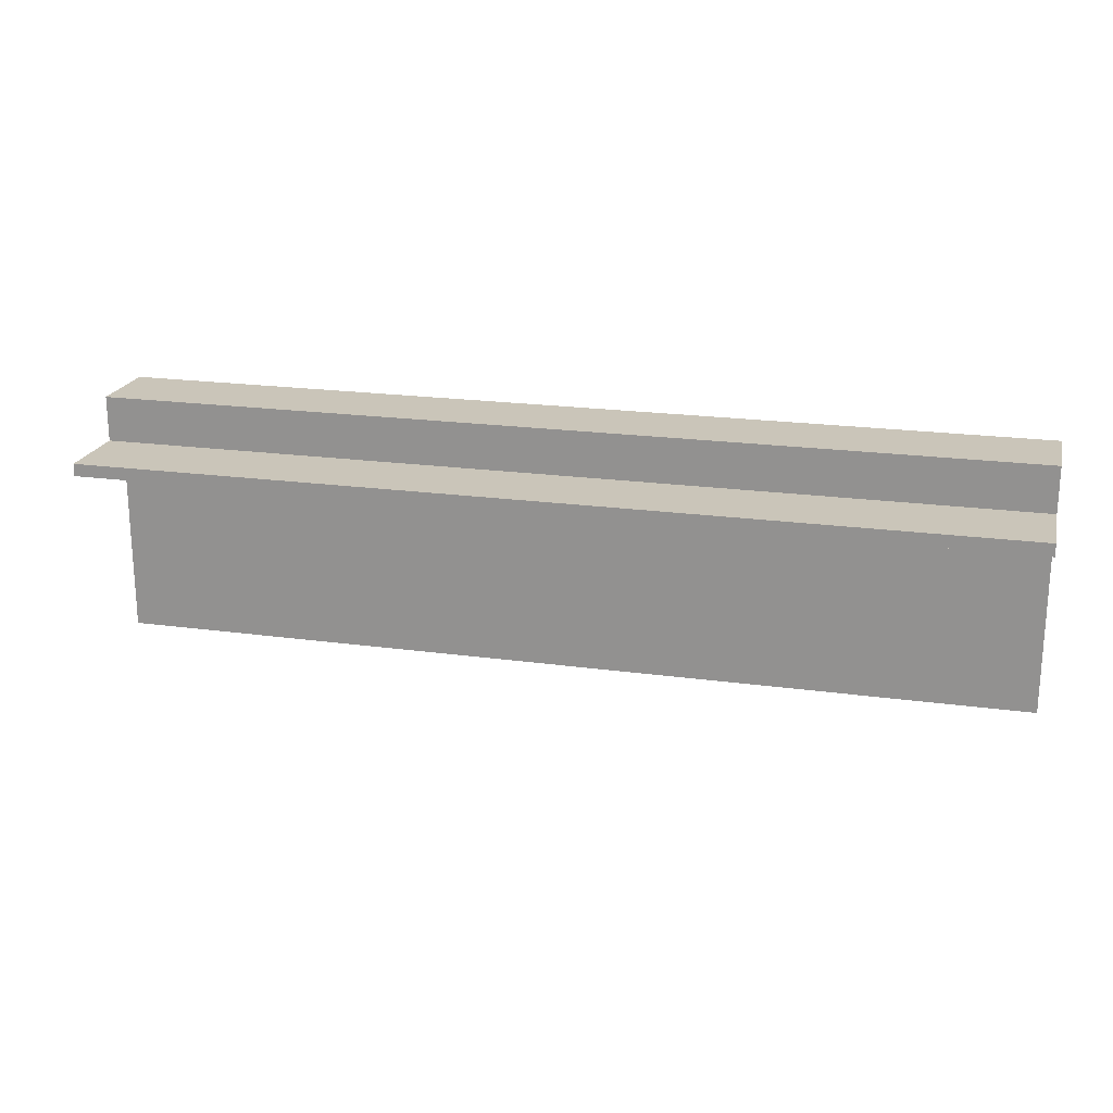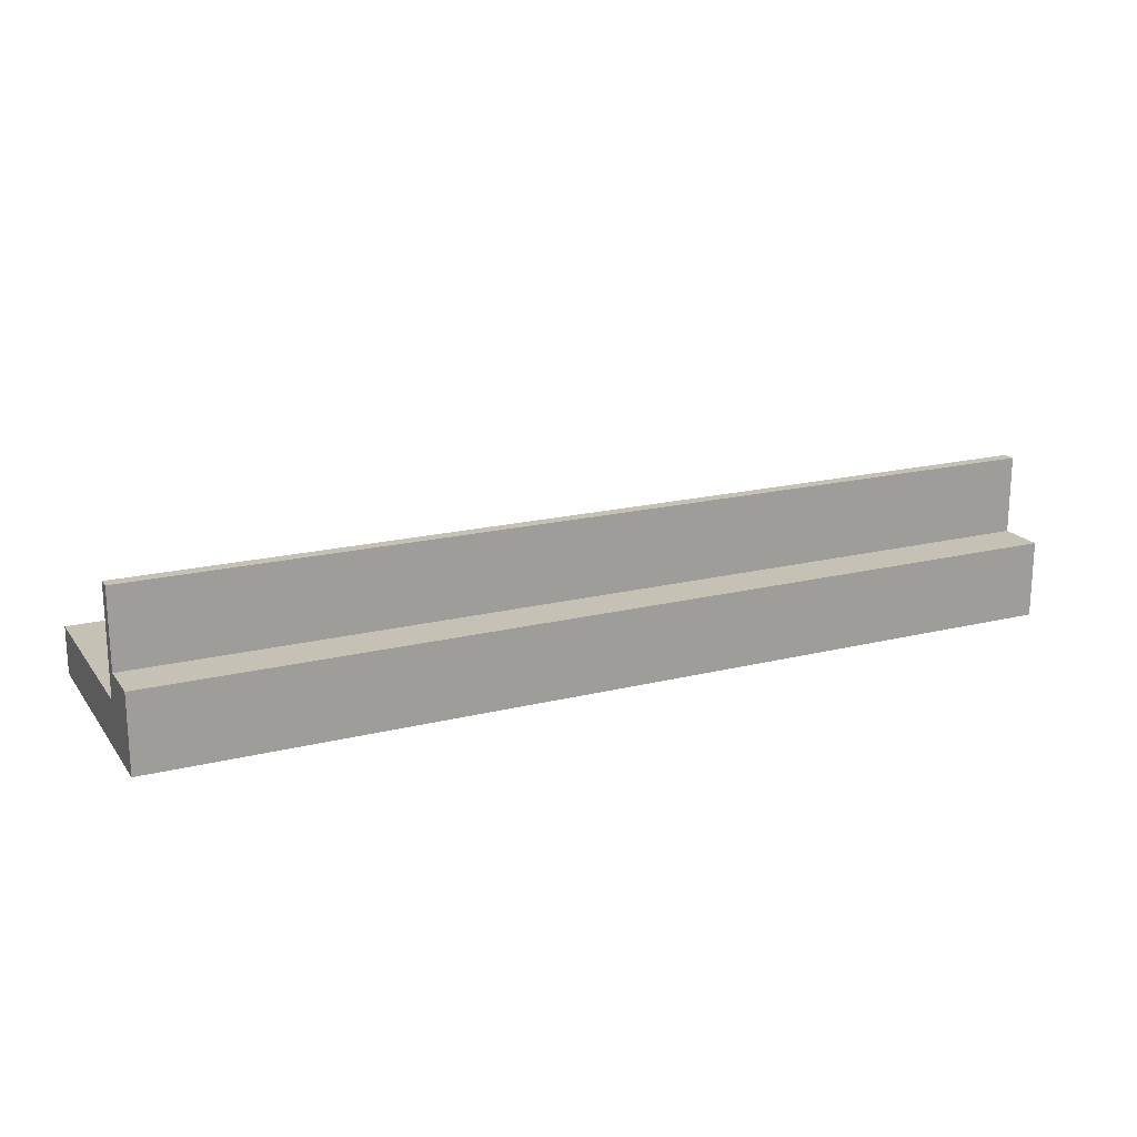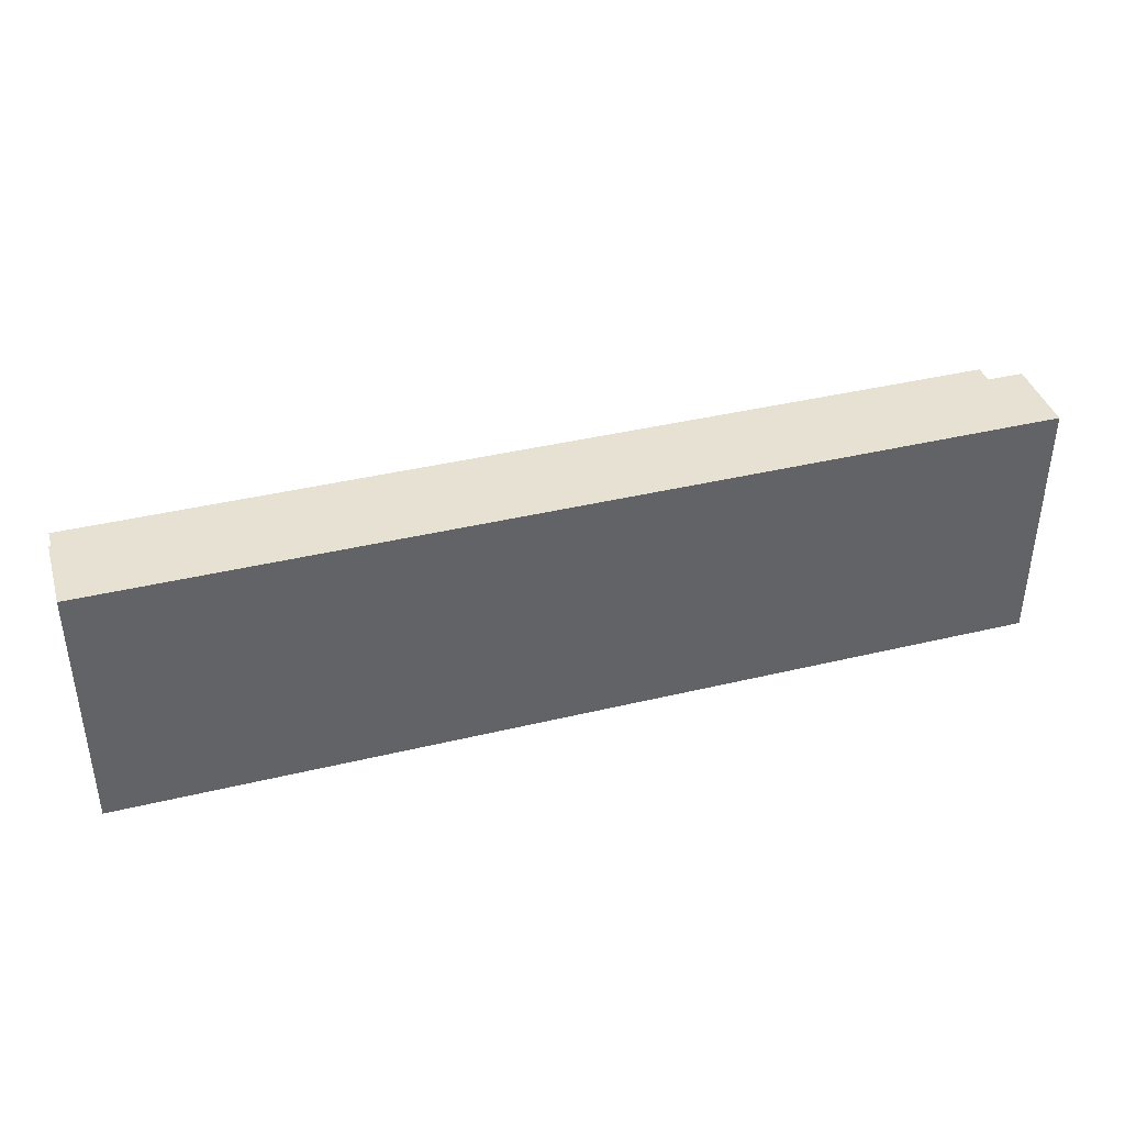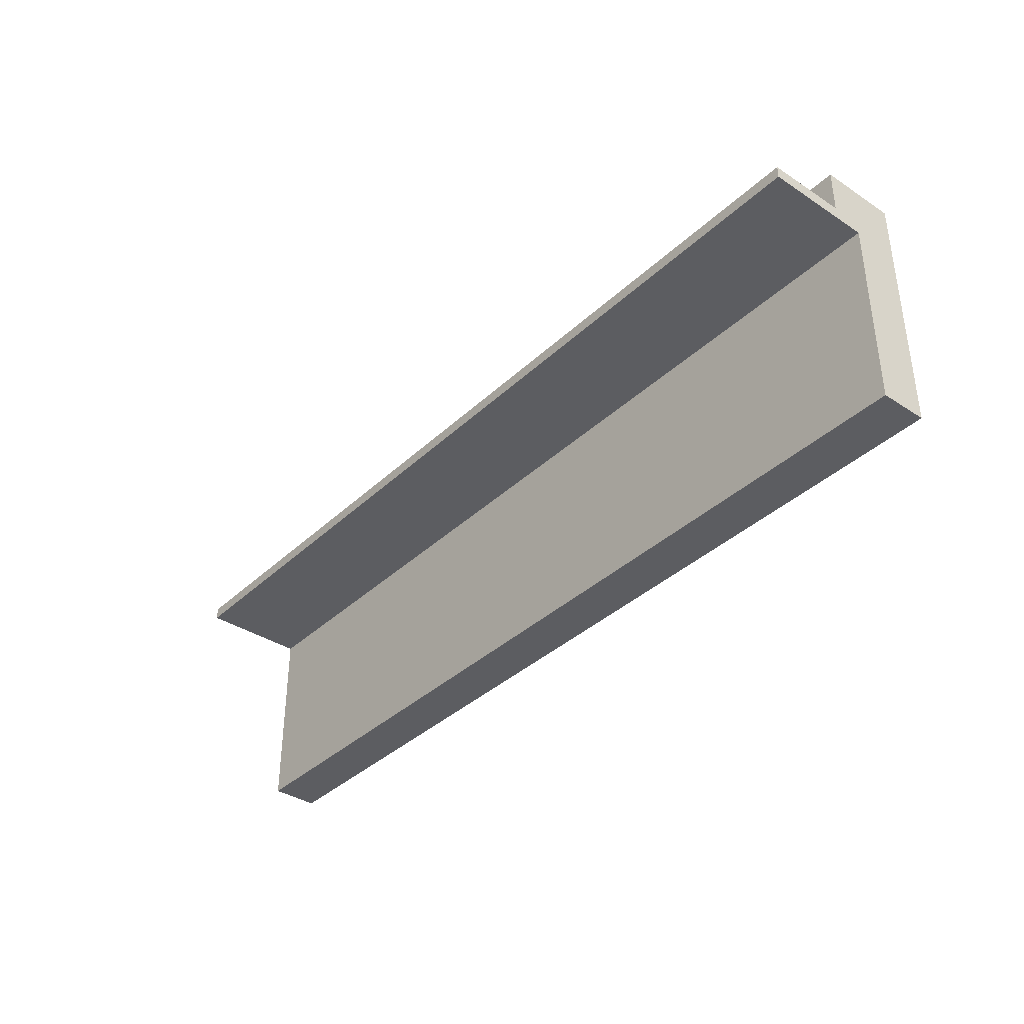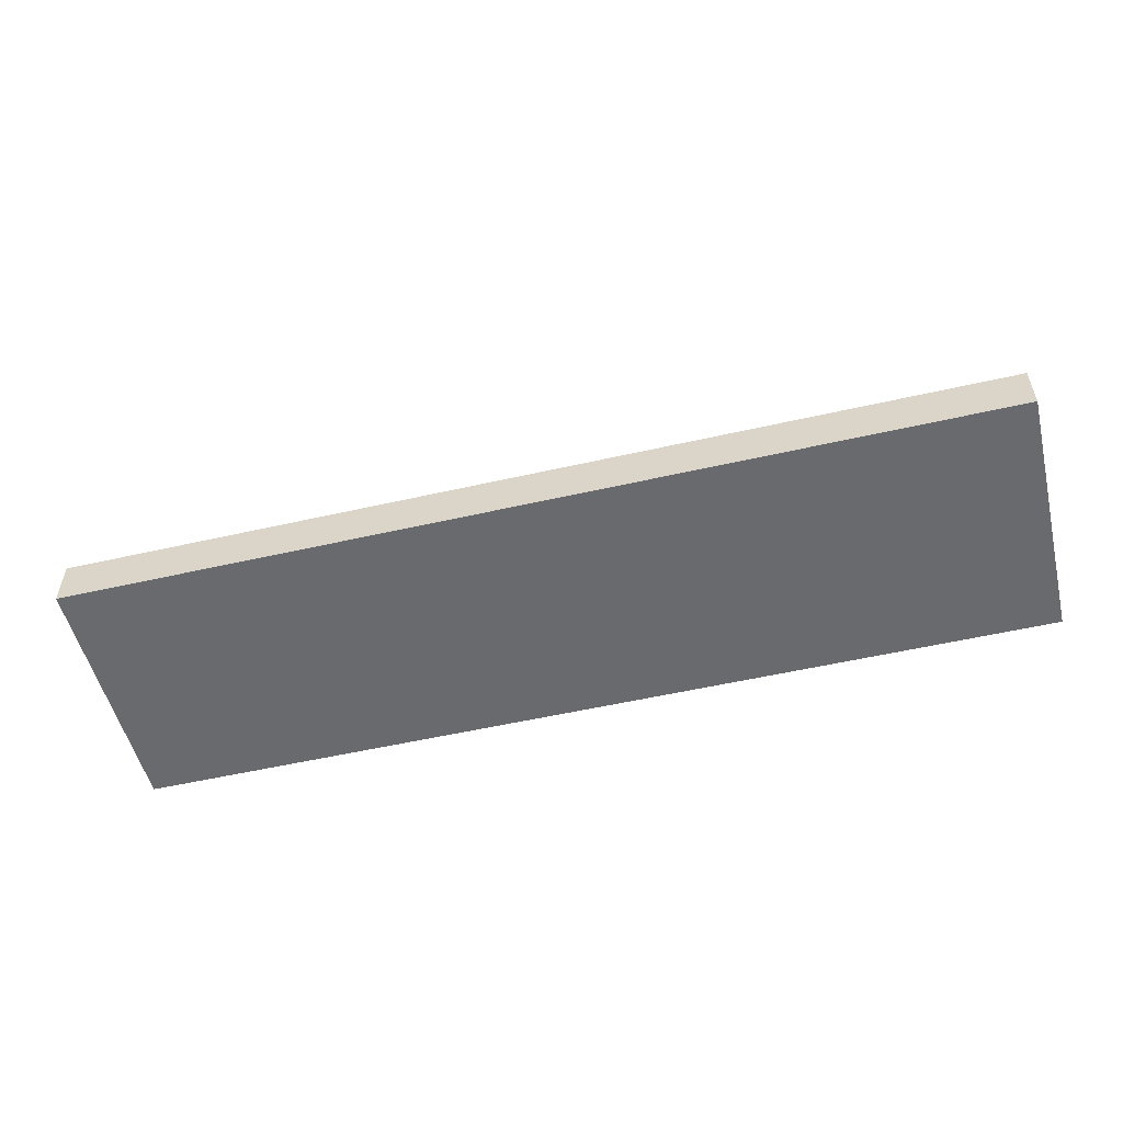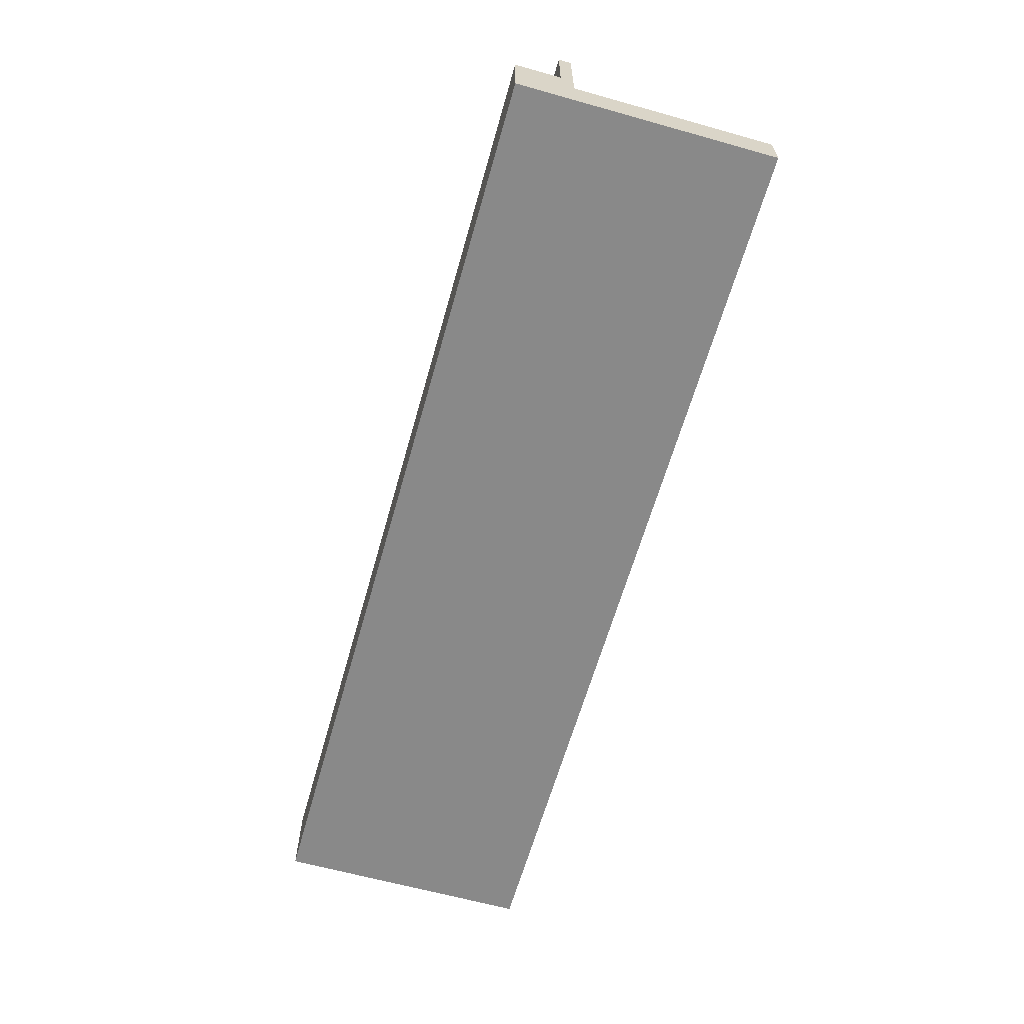
<metadata>
{"format":"obj","ext":"obj","renderer":"f3d","projection":"perspective","resolution":1024,"background":"white","views":[{"elev":20.7,"azim":-166.1,"up":"+Z"},{"elev":18.8,"azim":-25.2,"up":"+Y"},{"elev":39.6,"azim":-16.6,"up":"+Z"},{"elev":-37.1,"azim":-130.0,"up":"+Z"},{"elev":-53.1,"azim":-166.2,"up":"+Y"},{"elev":-63.1,"azim":74.2,"up":"+Y"}]}
</metadata>
<code>
g default
v -7.845 -0.003688 2.167
v 7.845 -0.003688 2.167
v -7.845 1.302 1.396
v 7.845 1.302 1.396
v -7.845 0.8052 -2.167
v 7.845 0.8052 -2.167
v -7.845 -0.004571 -2.167
v 7.845 -0.004571 -2.167
v 7.845 0.8052 1.184
v -7.845 0.8052 1.184
v -7.845 2.625 1.396
v 7.845 2.625 1.396
v 7.845 2.625 1.184
v -7.845 2.625 1.184
v 7.845 1.302 2.167
v -7.845 1.302 2.167
g polySurface748 pTorus4
f 1 2 15 16
f 11 12 13 14
f 5 6 8 7
f 2 9 4
f 1 3 10
f 10 9 6 5
f 7 1 10 5
f 7 8 2 1
f 9 2 8 6
f 3 4 12 11
f 4 9 13 12
f 9 10 14 13
f 10 3 11 14
f 2 4 15
f 4 3 16 15
f 3 1 16

</code>
